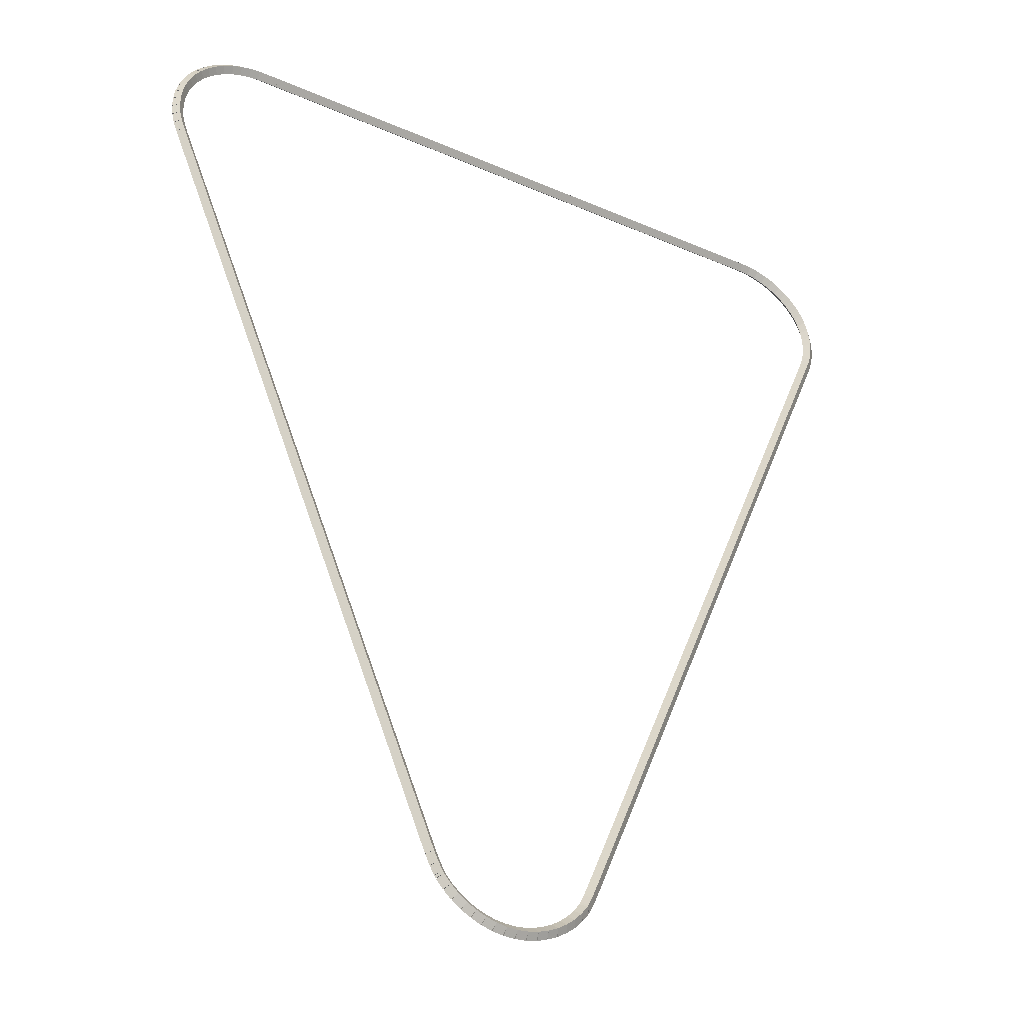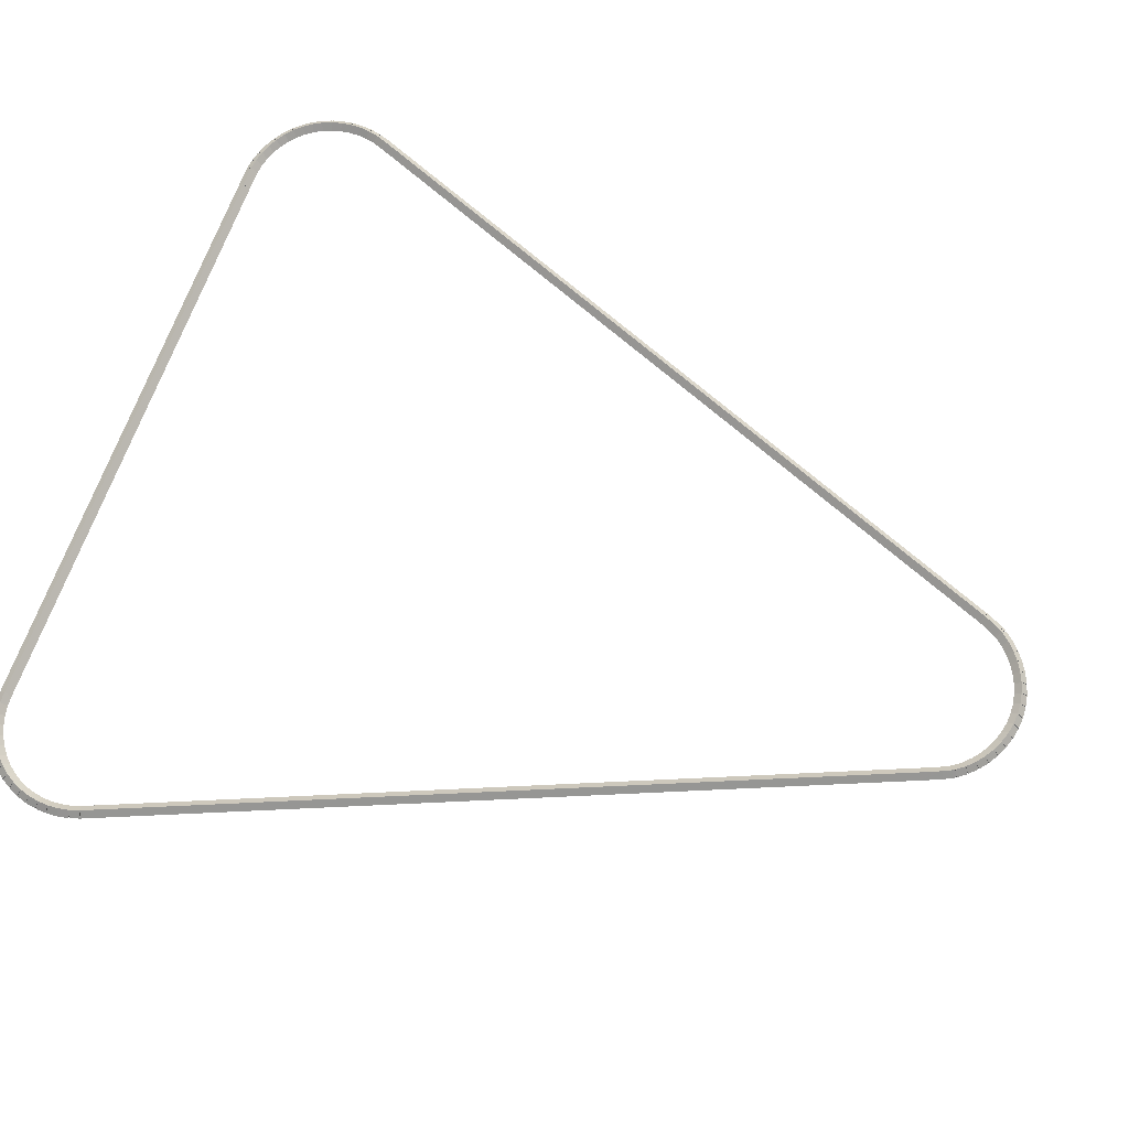
<metadata>
{"format":"obj","ext":"obj","renderer":"f3d","projection":"perspective","resolution":1024,"background":"white","views":[{"elev":-35.4,"azim":150.2,"up":"+Y"},{"elev":67.5,"azim":-70.4,"up":"+Z"}]}
</metadata>
<code>
g base_node_251_199_0
v -47.82 10.82 48.28
v -47.77 10.91 48.18
v -47.82 10.82 48.08
v -47.86 10.73 48.18
v -47.66 10.74 48.28
v -47.61 10.83 48.18
v -47.66 10.74 48.08
v -47.7 10.65 48.18
f 1 2 3 4
f 6 2 1 5
f 5 1 4 8
f 6 5 8 7
f 8 4 3 7
f 7 3 2 6
g base_node_251_199_0
v -47.96 10.91 48.28
v -47.91 11 48.18
v -47.96 10.91 48.08
v -48.02 10.83 48.18
v -47.82 10.82 48.28
v -47.76 10.9 48.18
v -47.82 10.82 48.08
v -47.87 10.73 48.18
f 9 10 11 12
f 14 10 9 13
f 13 9 12 16
f 14 13 16 15
f 16 12 11 15
f 15 11 10 14
g base_node_251_199_0
v -48.1 11.02 48.28
v -48.04 11.1 48.18
v -48.1 11.02 48.08
v -48.16 10.94 48.18
v -47.96 10.91 48.28
v -47.9 10.99 48.18
v -47.96 10.91 48.08
v -48.03 10.83 48.18
f 17 18 19 20
f 22 18 17 21
f 21 17 20 24
f 22 21 24 23
f 24 20 19 23
f 23 19 18 22
g base_node_251_199_0
v -48.22 11.15 48.28
v -48.15 11.22 48.18
v -48.22 11.15 48.08
v -48.29 11.08 48.18
v -48.1 11.02 48.28
v -48.03 11.09 48.18
v -48.1 11.02 48.08
v -48.17 10.95 48.18
f 25 26 27 28
f 30 26 25 29
f 29 25 28 32
f 30 29 32 31
f 32 28 27 31
f 31 27 26 30
g base_node_251_199_0
v -48.33 11.29 48.28
v -48.25 11.35 48.18
v -48.33 11.29 48.08
v -48.41 11.23 48.18
v -48.22 11.15 48.28
v -48.14 11.21 48.18
v -48.22 11.15 48.08
v -48.3 11.09 48.18
f 33 34 35 36
f 38 34 33 37
f 37 33 36 40
f 38 37 40 39
f 40 36 35 39
f 39 35 34 38
g base_node_251_199_0
v -48.35 11.33 48.28
v -48.26 11.38 48.18
v -48.35 11.33 48.08
v -48.44 11.28 48.18
v -48.33 11.29 48.28
v -48.24 11.34 48.18
v -48.33 11.29 48.08
v -48.42 11.24 48.18
f 41 42 43 44
f 46 42 41 45
f 45 41 44 48
f 46 45 48 47
f 48 44 43 47
f 47 43 42 46
g base_node_251_199_0
v -48.42 11.46 48.28
v -48.33 11.5 48.18
v -48.42 11.46 48.08
v -48.51 11.42 48.18
v -48.35 11.33 48.28
v -48.26 11.37 48.18
v -48.35 11.33 48.08
v -48.44 11.28 48.18
f 49 50 51 52
f 54 50 49 53
f 53 49 52 56
f 54 53 56 55
f 56 52 51 55
f 55 51 50 54
g base_node_251_199_0
v -48.55 11.79 48.28
v -48.46 11.83 48.18
v -48.55 11.79 48.08
v -48.65 11.75 48.18
v -48.42 11.46 48.28
v -48.32 11.5 48.18
v -48.42 11.46 48.08
v -48.51 11.42 48.18
f 57 58 59 60
f 62 58 57 61
f 61 57 60 64
f 62 61 64 63
f 64 60 59 63
f 63 59 58 62
g base_node_251_199_0
v -53.39 23.58 48.28
v -53.3 23.62 48.18
v -53.39 23.58 48.08
v -53.49 23.54 48.18
v -48.55 11.79 48.28
v -48.46 11.82 48.18
v -48.55 11.79 48.08
v -48.65 11.75 48.18
f 65 66 67 68
f 70 66 65 69
f 69 65 68 72
f 70 69 72 71
f 72 68 67 71
f 71 67 66 70
g base_node_251_199_0
v -53.44 23.74 48.28
v -53.35 23.77 48.18
v -53.44 23.74 48.08
v -53.54 23.71 48.18
v -53.39 23.58 48.28
v -53.3 23.61 48.18
v -53.39 23.58 48.08
v -53.49 23.55 48.18
f 73 74 75 76
f 78 74 73 77
f 77 73 76 80
f 78 77 80 79
f 80 76 75 79
f 79 75 74 78
g base_node_251_199_0
v -53.47 23.91 48.28
v -53.37 23.92 48.18
v -53.47 23.91 48.08
v -53.57 23.89 48.18
v -53.44 23.74 48.28
v -53.34 23.76 48.18
v -53.44 23.74 48.08
v -53.54 23.72 48.18
f 81 82 83 84
f 86 82 81 85
f 85 81 84 88
f 86 85 88 87
f 88 84 83 87
f 87 83 82 86
g base_node_251_199_0
v -53.48 24.07 48.28
v -53.38 24.08 48.18
v -53.48 24.07 48.08
v -53.58 24.07 48.18
v -53.47 23.91 48.28
v -53.37 23.91 48.18
v -53.47 23.91 48.08
v -53.57 23.9 48.18
f 89 90 91 92
f 94 90 89 93
f 93 89 92 96
f 94 93 96 95
f 96 92 91 95
f 95 91 90 94
g base_node_251_199_0
v -53.47 24.24 48.28
v -53.37 24.23 48.18
v -53.47 24.24 48.08
v -53.57 24.25 48.18
v -53.48 24.07 48.28
v -53.38 24.07 48.18
v -53.48 24.07 48.08
v -53.58 24.08 48.18
f 97 98 99 100
f 102 98 97 101
f 101 97 100 104
f 102 101 104 103
f 104 100 99 103
f 103 99 98 102
g base_node_251_199_0
v -53.44 24.4 48.28
v -53.34 24.38 48.18
v -53.44 24.4 48.08
v -53.54 24.42 48.18
v -53.47 24.24 48.28
v -53.37 24.22 48.18
v -53.47 24.24 48.08
v -53.57 24.26 48.18
f 105 106 107 108
f 110 106 105 109
f 109 105 108 112
f 110 109 112 111
f 112 108 107 111
f 111 107 106 110
g base_node_251_199_0
v -53.39 24.56 48.28
v -53.3 24.53 48.18
v -53.39 24.56 48.08
v -53.49 24.59 48.18
v -53.44 24.4 48.28
v -53.35 24.37 48.18
v -53.44 24.4 48.08
v -53.54 24.43 48.18
f 113 114 115 116
f 118 114 113 117
f 117 113 116 120
f 118 117 120 119
f 120 116 115 119
f 119 115 114 118
g base_node_251_199_0
v -53.32 24.71 48.28
v -53.23 24.67 48.18
v -53.32 24.71 48.08
v -53.41 24.76 48.18
v -53.39 24.56 48.28
v -53.3 24.52 48.18
v -53.39 24.56 48.08
v -53.48 24.6 48.18
f 121 122 123 124
f 126 122 121 125
f 125 121 124 128
f 126 125 128 127
f 128 124 123 127
f 127 123 122 126
g base_node_251_199_0
v -53.32 24.72 48.28
v -53.24 24.65 48.18
v -53.32 24.72 48.08
v -53.4 24.78 48.18
v -53.32 24.71 48.28
v -53.24 24.65 48.18
v -53.32 24.71 48.08
v -53.4 24.77 48.18
f 129 130 131 132
f 134 130 129 133
f 133 129 132 136
f 134 133 136 135
f 136 132 131 135
f 135 131 130 134
g base_node_251_199_0
v -53.23 24.86 48.28
v -53.15 24.8 48.18
v -53.23 24.86 48.08
v -53.32 24.91 48.18
v -53.32 24.72 48.28
v -53.23 24.66 48.18
v -53.32 24.72 48.08
v -53.4 24.77 48.18
f 137 138 139 140
f 142 138 137 141
f 141 137 140 144
f 142 141 144 143
f 144 140 139 143
f 143 139 138 142
g base_node_251_199_0
v -53.12 24.99 48.28
v -53.05 24.92 48.18
v -53.12 24.99 48.08
v -53.2 25.05 48.18
v -53.23 24.86 48.28
v -53.15 24.79 48.18
v -53.23 24.86 48.08
v -53.31 24.92 48.18
f 145 146 147 148
f 150 146 145 149
f 149 145 148 152
f 150 149 152 151
f 152 148 147 151
f 151 147 146 150
g base_node_251_199_0
v -53 25.1 48.28
v -52.93 25.03 48.18
v -53 25.1 48.08
v -53.07 25.17 48.18
v -53.12 24.99 48.28
v -53.05 24.91 48.18
v -53.12 24.99 48.08
v -53.19 25.06 48.18
f 153 154 155 156
f 158 154 153 157
f 157 153 156 160
f 158 157 160 159
f 160 156 155 159
f 159 155 154 158
g base_node_251_199_0
v -52.86 25.2 48.28
v -52.8 25.12 48.18
v -52.86 25.2 48.08
v -52.92 25.28 48.18
v -53 25.1 48.28
v -52.94 25.02 48.18
v -53 25.1 48.08
v -53.06 25.18 48.18
f 161 162 163 164
f 166 162 161 165
f 165 161 164 168
f 166 165 168 167
f 168 164 163 167
f 167 163 162 166
g base_node_251_199_0
v -52.72 25.29 48.28
v -52.67 25.2 48.18
v -52.72 25.29 48.08
v -52.76 25.38 48.18
v -52.86 25.2 48.28
v -52.81 25.12 48.18
v -52.86 25.2 48.08
v -52.91 25.29 48.18
f 169 170 171 172
f 174 170 169 173
f 173 169 172 176
f 174 173 176 175
f 176 172 171 175
f 175 171 170 174
g base_node_251_199_0
v -52.56 25.36 48.28
v -52.52 25.27 48.18
v -52.56 25.36 48.08
v -52.6 25.45 48.18
v -52.72 25.29 48.28
v -52.68 25.2 48.18
v -52.72 25.29 48.08
v -52.75 25.38 48.18
f 177 178 179 180
f 182 178 177 181
f 181 177 180 184
f 182 181 184 183
f 184 180 179 183
f 183 179 178 182
g base_node_251_199_0
v -52.39 25.41 48.28
v -52.36 25.31 48.18
v -52.39 25.41 48.08
v -52.42 25.5 48.18
v -52.56 25.36 48.28
v -52.53 25.26 48.18
v -52.56 25.36 48.08
v -52.59 25.45 48.18
f 185 186 187 188
f 190 186 185 189
f 189 185 188 192
f 190 189 192 191
f 192 188 187 191
f 191 187 186 190
g base_node_251_199_0
v -52.22 25.44 48.28
v -52.21 25.34 48.18
v -52.22 25.44 48.08
v -52.24 25.54 48.18
v -52.39 25.41 48.28
v -52.37 25.31 48.18
v -52.39 25.41 48.08
v -52.41 25.5 48.18
f 193 194 195 196
f 198 194 193 197
f 197 193 196 200
f 198 197 200 199
f 200 196 195 199
f 199 195 194 198
g base_node_251_199_0
v -52.05 25.45 48.28
v -52.04 25.35 48.18
v -52.05 25.45 48.08
v -52.06 25.55 48.18
v -52.22 25.44 48.28
v -52.22 25.34 48.18
v -52.22 25.44 48.08
v -52.23 25.54 48.18
f 201 202 203 204
f 206 202 201 205
f 205 201 204 208
f 206 205 208 207
f 208 204 203 207
f 207 203 202 206
g base_node_251_199_0
v -42.43 25.45 48.28
v -42.43 25.35 48.18
v -42.43 25.45 48.08
v -42.43 25.55 48.18
v -52.05 25.45 48.28
v -52.05 25.35 48.18
v -52.05 25.45 48.08
v -52.05 25.55 48.18
f 209 210 211 212
f 214 210 209 213
f 213 209 212 216
f 214 213 216 215
f 216 212 211 215
f 215 211 210 214
g base_node_251_199_0
v -42.42 25.45 48.28
v -42.43 25.35 48.18
v -42.42 25.45 48.08
v -42.41 25.55 48.18
v -42.43 25.45 48.28
v -42.43 25.35 48.18
v -42.43 25.45 48.08
v -42.42 25.55 48.18
f 217 218 219 220
f 222 218 217 221
f 221 217 220 224
f 222 221 224 223
f 224 220 219 223
f 223 219 218 222
g base_node_251_199_0
v -42.08 25.45 48.28
v -42.08 25.35 48.18
v -42.08 25.45 48.08
v -42.08 25.55 48.18
v -42.42 25.45 48.28
v -42.42 25.35 48.18
v -42.42 25.45 48.08
v -42.42 25.55 48.18
f 225 226 227 228
f 230 226 225 229
f 229 225 228 232
f 230 229 232 231
f 232 228 227 231
f 231 227 226 230
g base_node_251_199_0
v -41.91 25.43 48.28
v -41.92 25.33 48.18
v -41.91 25.43 48.08
v -41.9 25.53 48.18
v -42.08 25.45 48.28
v -42.09 25.35 48.18
v -42.08 25.45 48.08
v -42.07 25.54 48.18
f 233 234 235 236
f 238 234 233 237
f 237 233 236 240
f 238 237 240 239
f 240 236 235 239
f 239 235 234 238
g base_node_251_199_0
v -41.74 25.39 48.28
v -41.76 25.29 48.18
v -41.74 25.39 48.08
v -41.72 25.49 48.18
v -41.91 25.43 48.28
v -41.93 25.33 48.18
v -41.91 25.43 48.08
v -41.89 25.52 48.18
f 241 242 243 244
f 246 242 241 245
f 245 241 244 248
f 246 245 248 247
f 248 244 243 247
f 247 243 242 246
g base_node_251_199_0
v -41.58 25.33 48.28
v -41.61 25.24 48.18
v -41.58 25.33 48.08
v -41.55 25.42 48.18
v -41.74 25.39 48.28
v -41.77 25.29 48.18
v -41.74 25.39 48.08
v -41.71 25.48 48.18
f 249 250 251 252
f 254 250 249 253
f 253 249 252 256
f 254 253 256 255
f 256 252 251 255
f 255 251 250 254
g base_node_251_199_0
v -41.42 25.25 48.28
v -41.47 25.17 48.18
v -41.42 25.25 48.08
v -41.38 25.34 48.18
v -41.58 25.33 48.28
v -41.62 25.24 48.18
v -41.58 25.33 48.08
v -41.53 25.42 48.18
f 257 258 259 260
f 262 258 257 261
f 261 257 260 264
f 262 261 264 263
f 264 260 259 263
f 263 259 258 262
g base_node_251_199_0
v -41.28 25.16 48.28
v -41.33 25.08 48.18
v -41.28 25.16 48.08
v -41.23 25.25 48.18
v -41.42 25.25 48.28
v -41.48 25.17 48.18
v -41.42 25.25 48.08
v -41.37 25.34 48.18
f 265 266 267 268
f 270 266 265 269
f 269 265 268 272
f 270 269 272 271
f 272 268 267 271
f 271 267 266 270
g base_node_251_199_0
v -41.15 25.05 48.28
v -41.21 24.98 48.18
v -41.15 25.05 48.08
v -41.09 25.13 48.18
v -41.28 25.16 48.28
v -41.34 25.09 48.18
v -41.28 25.16 48.08
v -41.22 25.24 48.18
f 273 274 275 276
f 278 274 273 277
f 277 273 276 280
f 278 277 280 279
f 280 276 275 279
f 279 275 274 278
g base_node_251_199_0
v -41.03 24.93 48.28
v -41.1 24.86 48.18
v -41.03 24.93 48.08
v -40.96 25 48.18
v -41.15 25.05 48.28
v -41.22 24.99 48.18
v -41.15 25.05 48.08
v -41.08 25.12 48.18
f 281 282 283 284
f 286 282 281 285
f 285 281 284 288
f 286 285 288 287
f 288 284 283 287
f 287 283 282 286
g base_node_251_199_0
v -40.93 24.8 48.28
v -41.01 24.74 48.18
v -40.93 24.8 48.08
v -40.85 24.86 48.18
v -41.03 24.93 48.28
v -41.11 24.87 48.18
v -41.03 24.93 48.08
v -40.95 24.99 48.18
f 289 290 291 292
f 294 290 289 293
f 293 289 292 296
f 294 293 296 295
f 296 292 291 295
f 295 291 290 294
g base_node_251_199_0
v -40.85 24.65 48.28
v -40.94 24.61 48.18
v -40.85 24.65 48.08
v -40.77 24.7 48.18
v -40.93 24.8 48.28
v -41.02 24.75 48.18
v -40.93 24.8 48.08
v -40.85 24.85 48.18
f 297 298 299 300
f 302 298 297 301
f 301 297 300 304
f 302 301 304 303
f 304 300 299 303
f 303 299 298 302
g base_node_251_199_0
v -40.85 24.65 48.28
v -40.93 24.59 48.18
v -40.85 24.65 48.08
v -40.77 24.71 48.18
v -40.85 24.65 48.28
v -40.94 24.6 48.18
v -40.85 24.65 48.08
v -40.77 24.71 48.18
f 305 306 307 308
f 310 306 305 309
f 309 305 308 312
f 310 309 312 311
f 312 308 307 311
f 311 307 306 310
g base_node_251_199_0
v -40.79 24.5 48.28
v -40.88 24.46 48.18
v -40.79 24.5 48.08
v -40.7 24.53 48.18
v -40.85 24.65 48.28
v -40.94 24.61 48.18
v -40.85 24.65 48.08
v -40.76 24.69 48.18
f 313 314 315 316
f 318 314 313 317
f 317 313 316 320
f 318 317 320 319
f 320 316 315 319
f 319 315 314 318
g base_node_251_199_0
v -40.75 24.33 48.28
v -40.84 24.31 48.18
v -40.75 24.33 48.08
v -40.65 24.36 48.18
v -40.79 24.5 48.28
v -40.89 24.47 48.18
v -40.79 24.5 48.08
v -40.69 24.52 48.18
f 321 322 323 324
f 326 322 321 325
f 325 321 324 328
f 326 325 328 327
f 328 324 323 327
f 327 323 322 326
g base_node_251_199_0
v -40.72 24.17 48.28
v -40.82 24.16 48.18
v -40.72 24.17 48.08
v -40.63 24.18 48.18
v -40.75 24.33 48.28
v -40.85 24.32 48.18
v -40.75 24.33 48.08
v -40.65 24.35 48.18
f 329 330 331 332
f 334 330 329 333
f 333 329 332 336
f 334 333 336 335
f 336 332 331 335
f 335 331 330 334
g base_node_251_199_0
v -40.72 24 48.28
v -40.82 24 48.18
v -40.72 24 48.08
v -40.62 24 48.18
v -40.72 24.17 48.28
v -40.82 24.17 48.18
v -40.72 24.17 48.08
v -40.62 24.17 48.18
f 337 338 339 340
f 342 338 337 341
f 341 337 340 344
f 342 341 344 343
f 344 340 339 343
f 343 339 338 342
g base_node_251_199_0
v -40.74 23.84 48.28
v -40.84 23.85 48.18
v -40.74 23.84 48.08
v -40.64 23.83 48.18
v -40.72 24 48.28
v -40.82 24.01 48.18
v -40.72 24 48.08
v -40.62 23.99 48.18
f 345 346 347 348
f 350 346 345 349
f 349 345 348 352
f 350 349 352 351
f 352 348 347 351
f 351 347 346 350
g base_node_251_199_0
v -40.78 23.67 48.28
v -40.88 23.7 48.18
v -40.78 23.67 48.08
v -40.68 23.65 48.18
v -40.74 23.84 48.28
v -40.84 23.86 48.18
v -40.74 23.84 48.08
v -40.64 23.81 48.18
f 353 354 355 356
f 358 354 353 357
f 357 353 356 360
f 358 357 360 359
f 360 356 355 359
f 359 355 354 358
g base_node_251_199_0
v -40.84 23.52 48.28
v -40.93 23.55 48.18
v -40.84 23.52 48.08
v -40.74 23.48 48.18
v -40.78 23.67 48.28
v -40.87 23.71 48.18
v -40.78 23.67 48.08
v -40.69 23.64 48.18
f 361 362 363 364
f 366 362 361 365
f 365 361 364 368
f 366 365 368 367
f 368 364 363 367
f 367 363 362 366
g base_node_251_199_0
v -45.76 11.55 48.28
v -45.85 11.59 48.18
v -45.76 11.55 48.08
v -45.66 11.52 48.18
v -40.84 23.52 48.28
v -40.93 23.55 48.18
v -40.84 23.52 48.08
v -40.75 23.48 48.18
f 369 370 371 372
f 374 370 369 373
f 373 369 372 376
f 374 373 376 375
f 376 372 371 375
f 375 371 370 374
g base_node_251_199_0
v -45.83 11.39 48.28
v -45.92 11.44 48.18
v -45.83 11.39 48.08
v -45.74 11.35 48.18
v -45.76 11.55 48.28
v -45.85 11.6 48.18
v -45.76 11.55 48.08
v -45.67 11.51 48.18
f 377 378 379 380
f 382 378 377 381
f 381 377 380 384
f 382 381 384 383
f 384 380 379 383
f 383 379 378 382
g base_node_251_199_0
v -45.9 11.26 48.28
v -45.99 11.31 48.18
v -45.9 11.26 48.08
v -45.82 11.22 48.18
v -45.83 11.39 48.28
v -45.92 11.44 48.18
v -45.83 11.39 48.08
v -45.74 11.35 48.18
f 385 386 387 388
f 390 386 385 389
f 389 385 388 392
f 390 389 392 391
f 392 388 387 391
f 391 387 386 390
g base_node_251_199_0
v -45.93 11.23 48.28
v -46.01 11.28 48.18
v -45.93 11.23 48.08
v -45.84 11.17 48.18
v -45.9 11.26 48.28
v -45.99 11.32 48.18
v -45.9 11.26 48.08
v -45.82 11.21 48.18
f 393 394 395 396
f 398 394 393 397
f 397 393 396 400
f 398 397 400 399
f 400 396 395 399
f 399 395 394 398
g base_node_251_199_0
v -46.04 11.09 48.28
v -46.12 11.16 48.18
v -46.04 11.09 48.08
v -45.96 11.03 48.18
v -45.93 11.23 48.28
v -46 11.29 48.18
v -45.93 11.23 48.08
v -45.85 11.16 48.18
f 401 402 403 404
f 406 402 401 405
f 405 401 404 408
f 406 405 408 407
f 408 404 403 407
f 407 403 402 406
g base_node_251_199_0
v -46.17 10.97 48.28
v -46.24 11.05 48.18
v -46.17 10.97 48.08
v -46.1 10.9 48.18
v -46.04 11.09 48.28
v -46.11 11.17 48.18
v -46.04 11.09 48.08
v -45.97 11.02 48.18
f 409 410 411 412
f 414 410 409 413
f 413 409 412 416
f 414 413 416 415
f 416 412 411 415
f 415 411 410 414
g base_node_251_199_0
v -46.31 10.87 48.28
v -46.37 10.95 48.18
v -46.31 10.87 48.08
v -46.25 10.79 48.18
v -46.17 10.97 48.28
v -46.23 11.05 48.18
v -46.17 10.97 48.08
v -46.11 10.89 48.18
f 417 418 419 420
f 422 418 417 421
f 421 417 420 424
f 422 421 424 423
f 424 420 419 423
f 423 419 418 422
g base_node_251_199_0
v -46.46 10.78 48.28
v -46.51 10.87 48.18
v -46.46 10.78 48.08
v -46.41 10.7 48.18
v -46.31 10.87 48.28
v -46.36 10.96 48.18
v -46.31 10.87 48.08
v -46.26 10.78 48.18
f 425 426 427 428
f 430 426 425 429
f 429 425 428 432
f 430 429 432 431
f 432 428 427 431
f 431 427 426 430
g base_node_251_199_0
v -46.63 10.71 48.28
v -46.66 10.81 48.18
v -46.63 10.71 48.08
v -46.59 10.62 48.18
v -46.46 10.78 48.28
v -46.5 10.88 48.18
v -46.46 10.78 48.08
v -46.42 10.69 48.18
f 433 434 435 436
f 438 434 433 437
f 437 433 436 440
f 438 437 440 439
f 440 436 435 439
f 439 435 434 438
g base_node_251_199_0
v -46.79 10.67 48.28
v -46.82 10.76 48.18
v -46.79 10.67 48.08
v -46.77 10.57 48.18
v -46.63 10.71 48.28
v -46.65 10.81 48.18
v -46.63 10.71 48.08
v -46.6 10.62 48.18
f 441 442 443 444
f 446 442 441 445
f 445 441 444 448
f 446 445 448 447
f 448 444 443 447
f 447 443 442 446
g base_node_251_199_0
v -46.97 10.64 48.28
v -46.98 10.74 48.18
v -46.97 10.64 48.08
v -46.95 10.54 48.18
v -46.79 10.67 48.28
v -46.81 10.76 48.18
v -46.79 10.67 48.08
v -46.78 10.57 48.18
f 449 450 451 452
f 454 450 449 453
f 453 449 452 456
f 454 453 456 455
f 456 452 451 455
f 455 451 450 454
g base_node_251_199_0
v -47.14 10.63 48.28
v -47.15 10.73 48.18
v -47.14 10.63 48.08
v -47.14 10.53 48.18
v -46.97 10.64 48.28
v -46.97 10.74 48.18
v -46.97 10.64 48.08
v -46.96 10.54 48.18
f 457 458 459 460
f 462 458 457 461
f 461 457 460 464
f 462 461 464 463
f 464 460 459 463
f 463 459 458 462
g base_node_251_199_0
v -47.32 10.65 48.28
v -47.31 10.75 48.18
v -47.32 10.65 48.08
v -47.33 10.55 48.18
v -47.14 10.63 48.28
v -47.13 10.73 48.18
v -47.14 10.63 48.08
v -47.15 10.53 48.18
f 465 466 467 468
f 470 466 465 469
f 469 465 468 472
f 470 469 472 471
f 472 468 467 471
f 471 467 466 470
g base_node_251_199_0
v -47.49 10.68 48.28
v -47.47 10.78 48.18
v -47.49 10.68 48.08
v -47.51 10.59 48.18
v -47.32 10.65 48.28
v -47.3 10.74 48.18
v -47.32 10.65 48.08
v -47.34 10.55 48.18
f 473 474 475 476
f 478 474 473 477
f 477 473 476 480
f 478 477 480 479
f 480 476 475 479
f 479 475 474 478
g base_node_251_199_0
v -47.66 10.74 48.28
v -47.62 10.84 48.18
v -47.66 10.74 48.08
v -47.69 10.65 48.18
v -47.49 10.68 48.28
v -47.46 10.78 48.18
v -47.49 10.68 48.08
v -47.52 10.59 48.18
f 481 482 483 484
f 486 482 481 485
f 485 481 484 488
f 486 485 488 487
f 488 484 483 487
f 487 483 482 486

</code>
